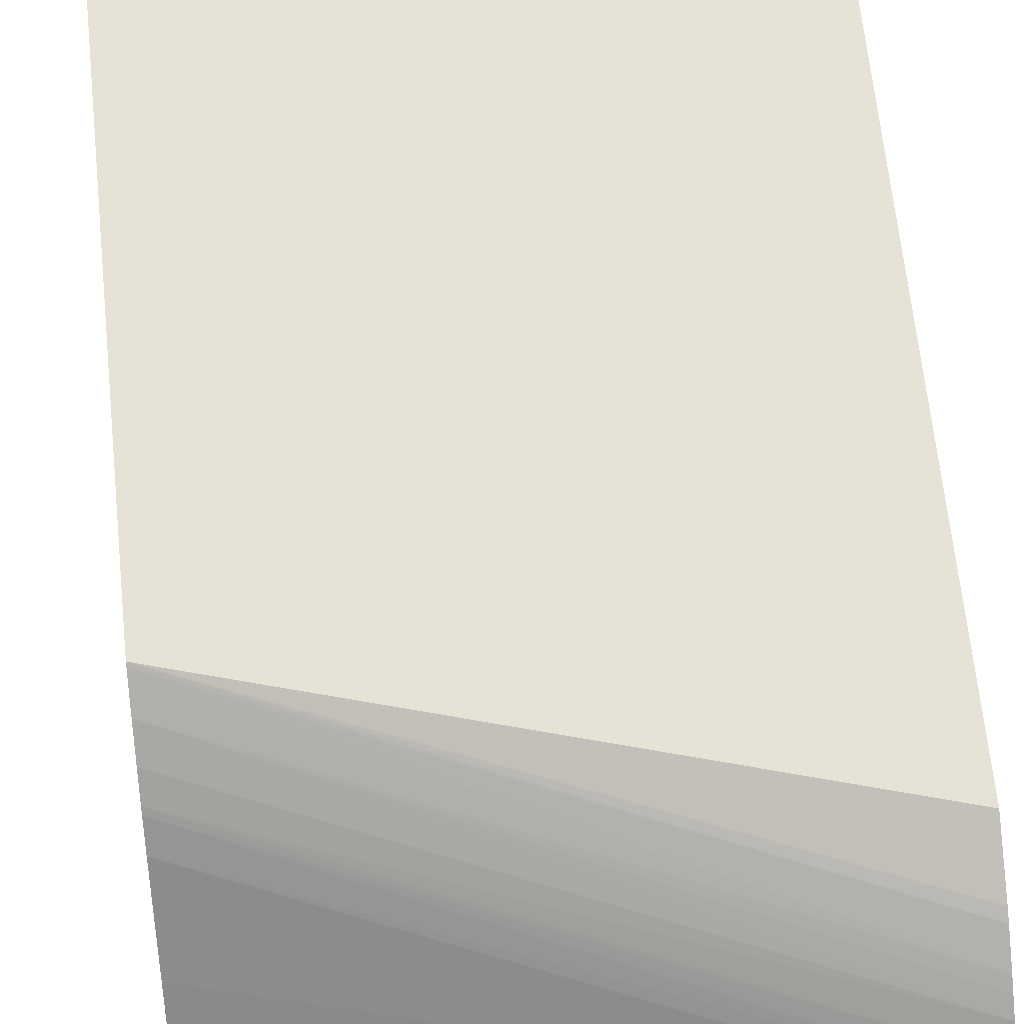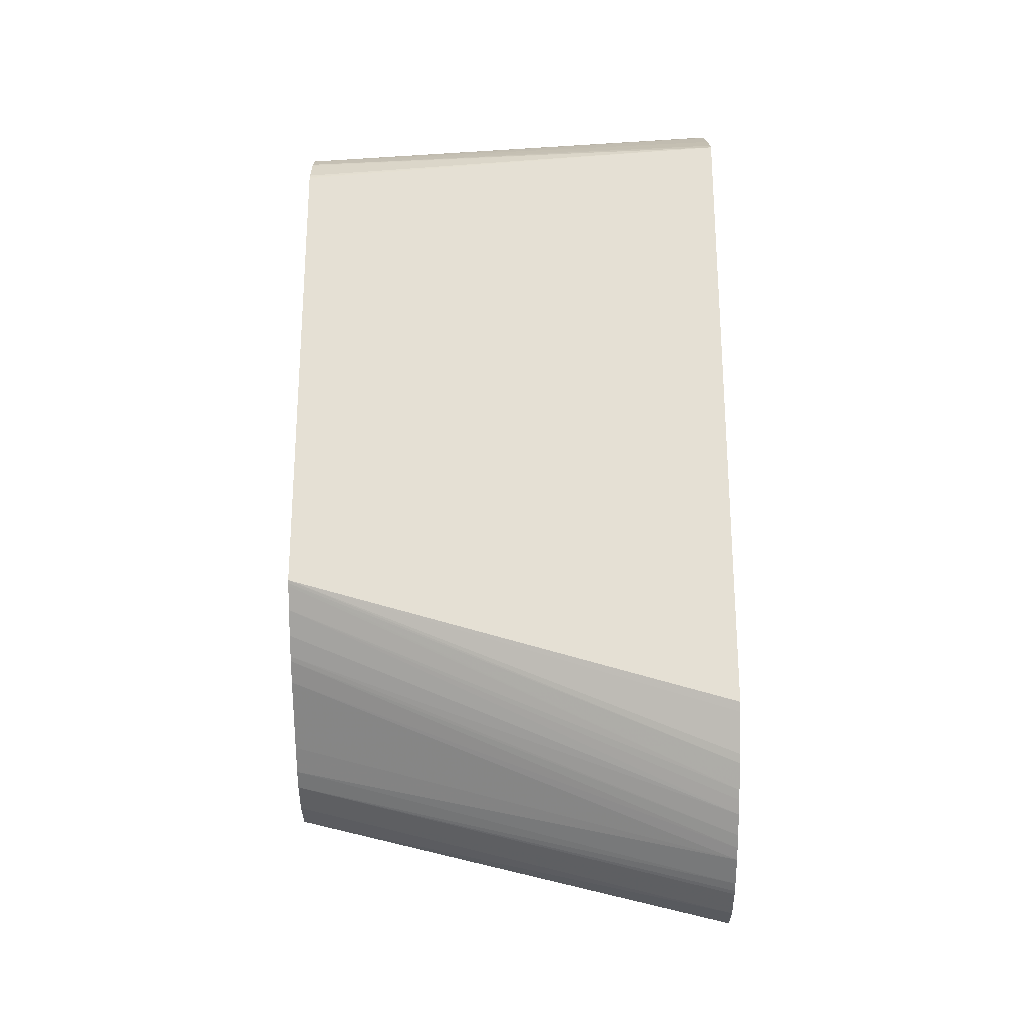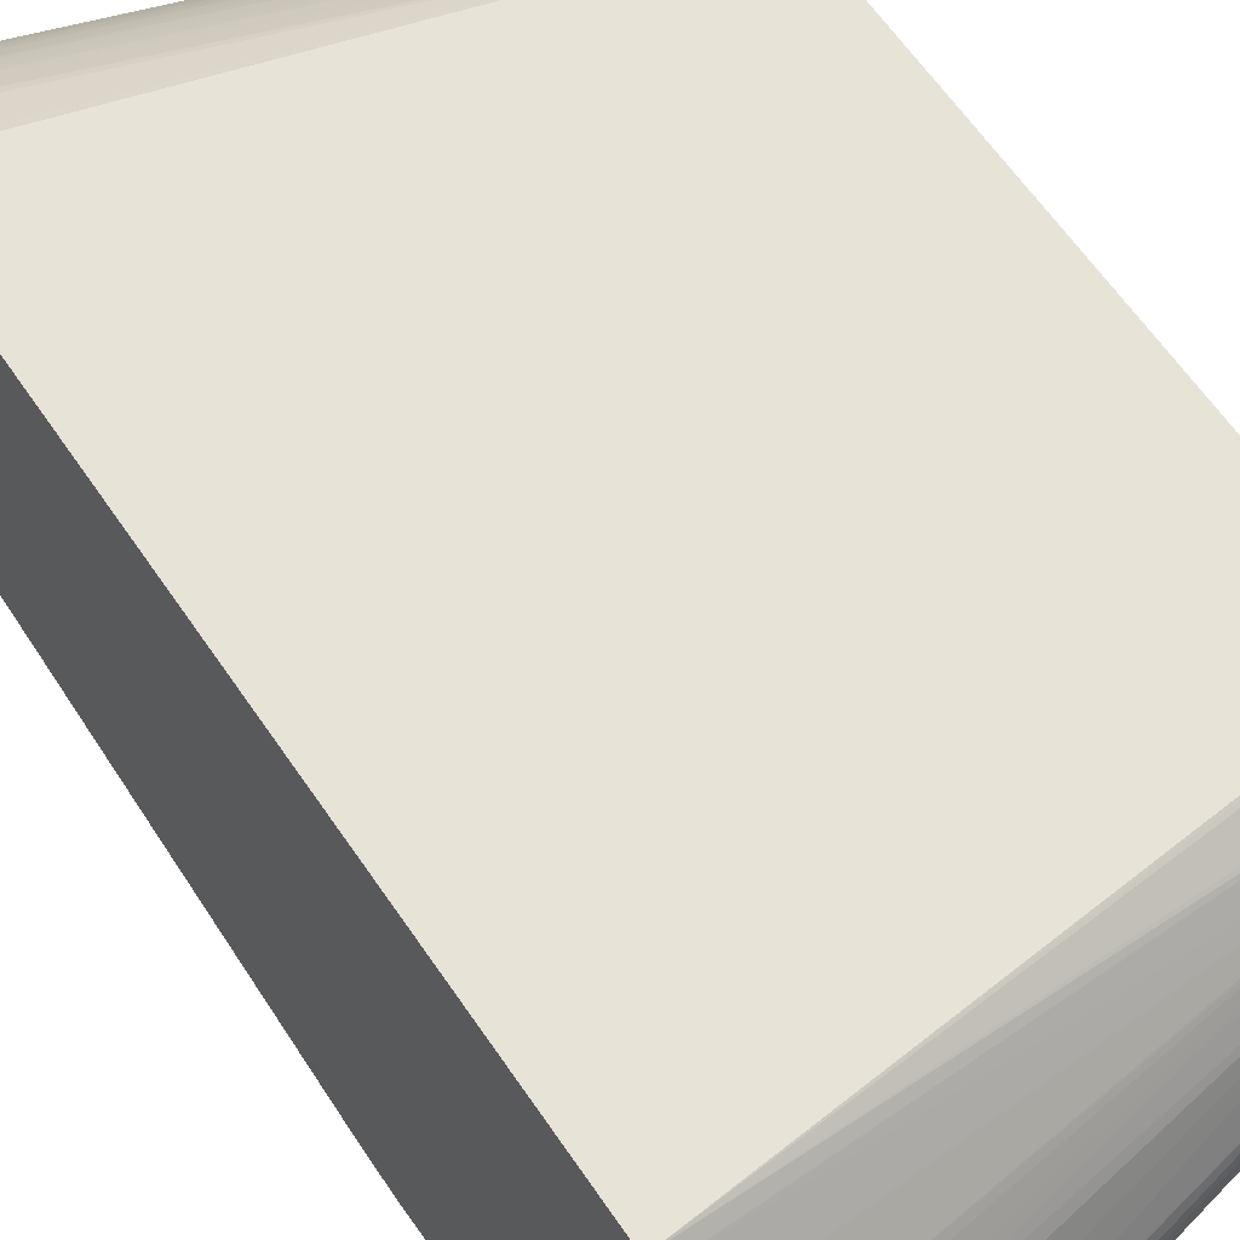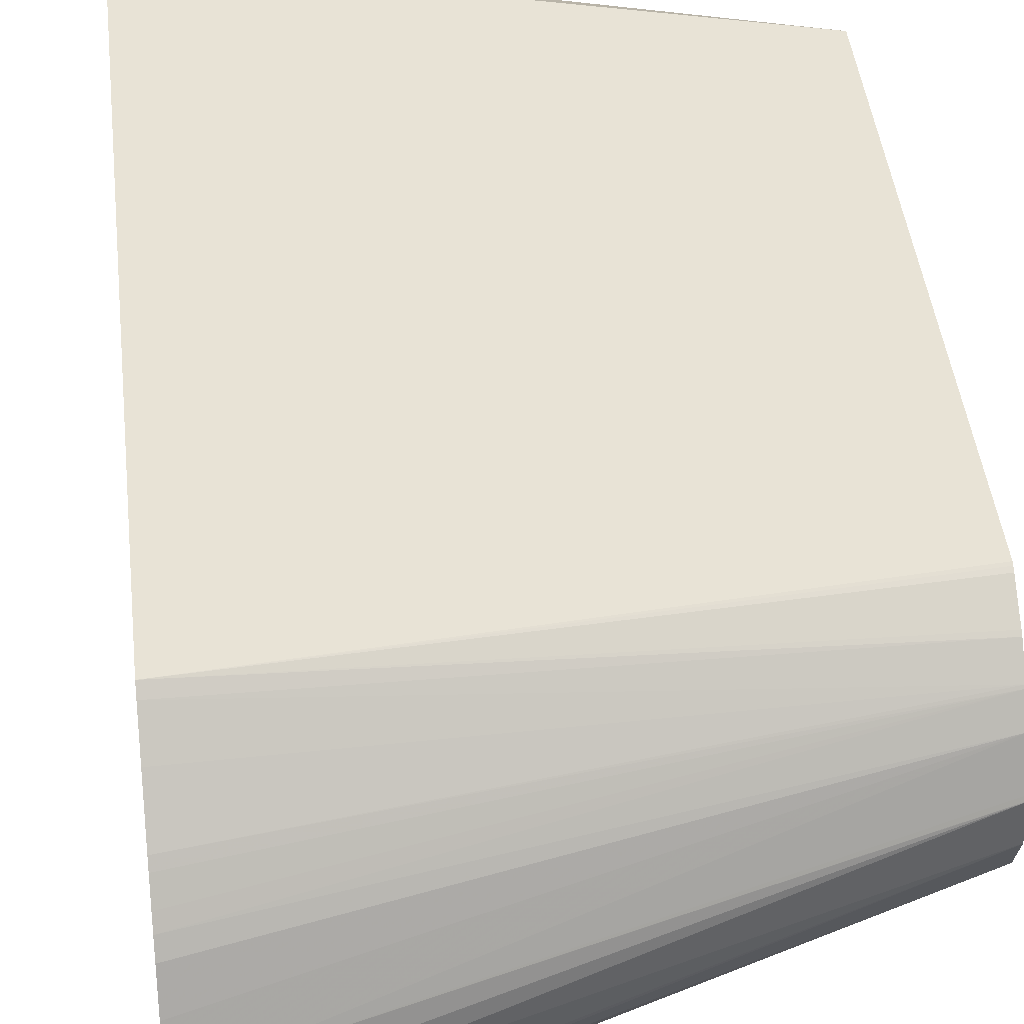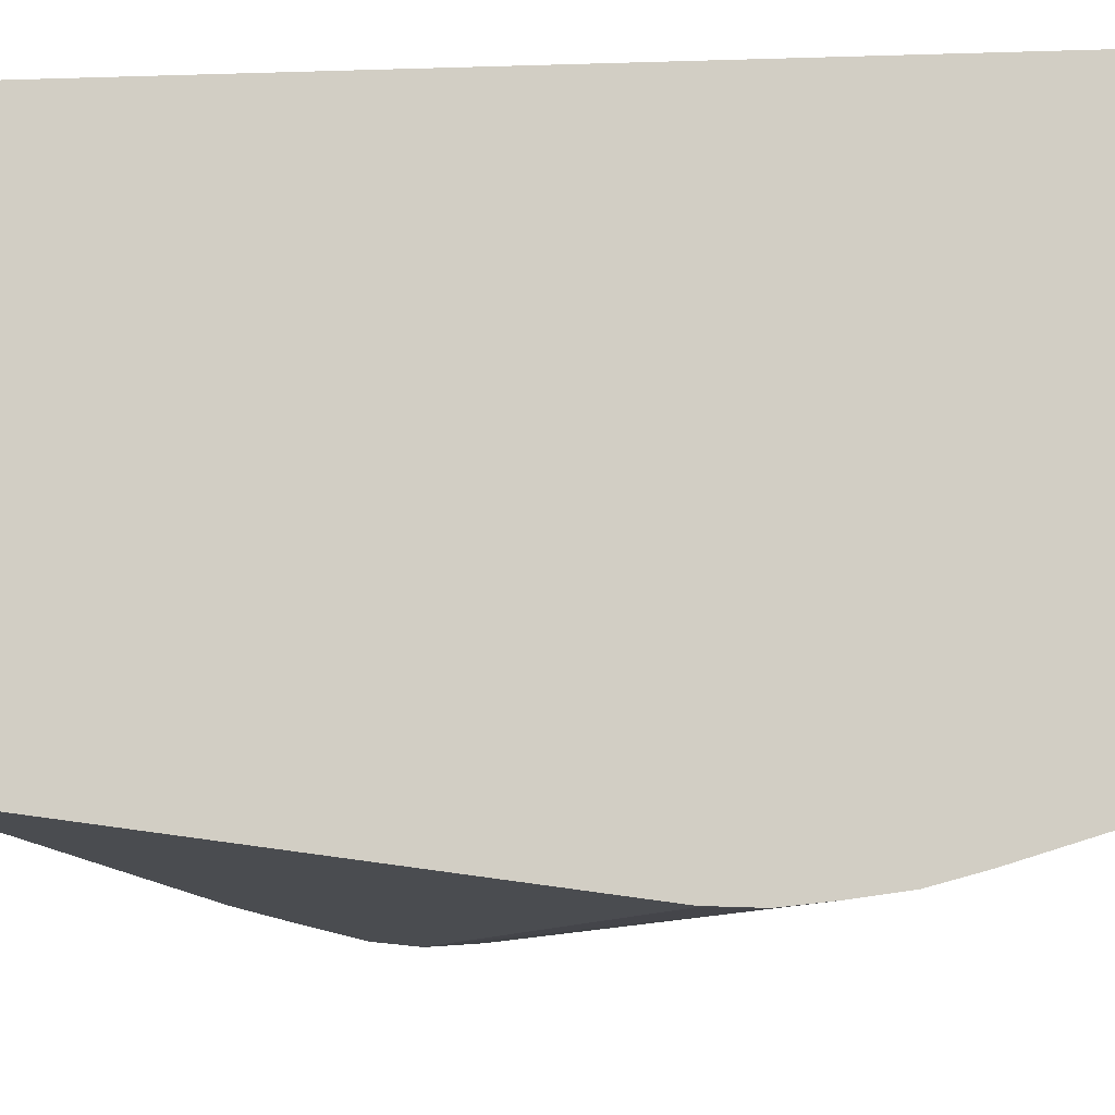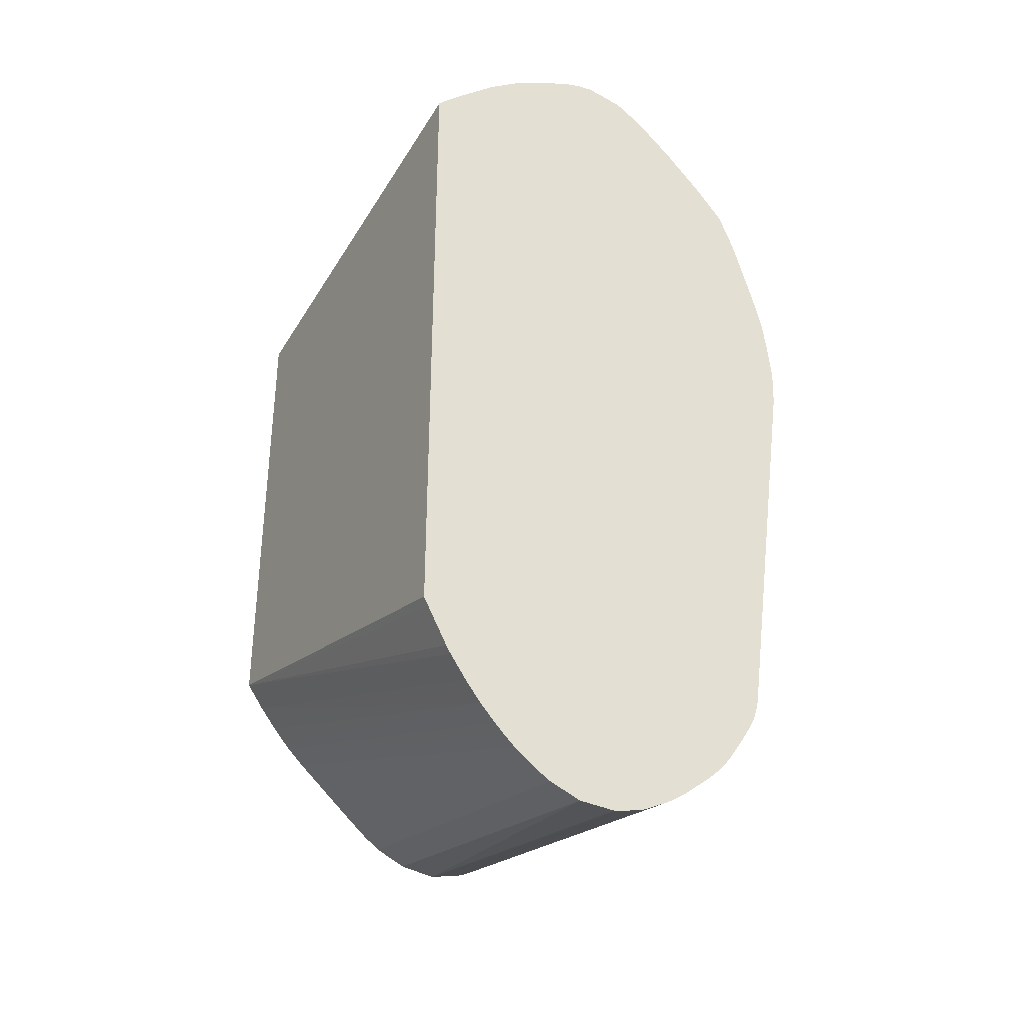
<metadata>
{"format":"obj","ext":"obj","renderer":"f3d","projection":"perspective","resolution":1024,"background":"white","views":[{"elev":63.4,"azim":-5.8,"up":"+Z"},{"elev":-24.9,"azim":0.3,"up":"+Y"},{"elev":62.0,"azim":146.0,"up":"+Z"},{"elev":41.4,"azim":173.9,"up":"+Z"},{"elev":-10.1,"azim":95.3,"up":"+Z"},{"elev":-34.9,"azim":61.1,"up":"+Y"}]}
</metadata>
<code>
v -0.02327 -0.01682 -0.009927
v -0.02327 -0.01667 -0.008709
v -0.02327 -0.0168 -0.01003
v -0.007094 -0.02102 -0.008942
v -0.007094 -0.02109 -0.008605
v -0.007094 -0.02104 -0.007281
v -0.02327 -0.01665 -0.008605
v -0.02327 -0.01647 -0.01125
v -0.007094 -0.02077 -0.009758
v -0.007094 -0.02061 -0.006158
v -0.02327 -0.01618 -0.007481
v -0.02327 -0.01643 -0.01132
v -0.007094 -0.02072 -0.009884
v -0.007094 -0.02074 -0.009843
v -0.007094 -0.02052 -0.006011
v -0.02327 -0.01576 -0.006873
v -0.007094 -0.02033 -0.005707
v -0.007094 -0.02026 -0.01074
v -0.02327 -0.01601 -0.01209
v -0.02327 -0.01508 -0.006055
v -0.007094 -0.01968 -0.004815
v -0.007094 -0.02014 -0.01095
v -0.02327 -0.01547 -0.01276
v -0.007094 -0.0189 -0.01255
v -0.007094 -0.01966 -0.01162
v -0.007094 -0.01975 -0.01151
v -0.02327 -0.01325 -0.003921
v -0.007094 -0.01935 -0.00446
v -0.02327 -0.01481 -0.01348
v -0.007094 -0.01838 -0.0131
v -0.02327 -0.01265 -0.003291
v -0.007094 -0.01898 -0.004091
v -0.02327 -0.01399 -0.01414
v -0.007094 -0.01791 -0.01347
v -0.02327 -0.01251 -0.003162
v -0.007094 -0.01839 -0.003539
v -0.02327 -0.01393 -0.01419
v -0.007094 -0.01787 -0.0135
v -0.02327 -0.01334 -0.01464
v -0.02327 -0.0119 -0.002624
v -0.007094 -0.01795 -0.003196
v -0.02327 -0.01114 -0.002012
v -0.007094 -0.01675 -0.01424
v -0.02327 -0.01258 -0.01506
v -0.007094 -0.01663 -0.01431
v -0.007094 -0.01765 -0.002971
v -0.02327 -0.01042 -0.001488
v -0.02317 -0.01257 -0.01508
v -0.02327 -0.01247 -0.01511
v -0.007094 -0.01604 -0.01464
v -0.007094 -0.01685 -0.002407
v -0.02327 -0.01032 -0.001423
v -0.02327 -0.01125 -0.01561
v -0.02317 -0.01125 -0.01562
v -0.02184 -0.01257 -0.0152
v -0.007094 -0.01583 -0.01471
v -0.02052 -0.01257 -0.01529
v -0.01919 -0.01257 -0.01535
v -0.01927 -0.01123 -0.01581
v -0.007094 -0.01656 -0.002231
v -0.02327 -0.01023 -0.001363
v -0.02327 -0.01117 -0.01564
v -0.02317 -0.01045 -0.01585
v -0.02184 -0.01125 -0.01569
v -0.007094 -0.01553 -0.0148
v -0.02184 -0.008604 -0.01638
v -0.01887 -0.01078 -0.01592
v -0.007094 -0.0153 -0.01486
v -0.007094 -0.01523 -0.001526
v -0.007094 -0.01492 -0.001363
v -0.02327 0.007276 -0.001363
v -0.02327 -0.01043 -0.01585
v -0.02317 -0.009792 -0.01602
v -0.02317 -0.008604 -0.01628
v -0.02052 -0.00728 -0.01661
v -0.0181 -0.01078 -0.01592
v -0.01787 -0.008604 -0.01631
v -0.007094 -0.0006639 -0.01696
v -0.007094 0.00871 -0.001363
v -0.02327 0.007357 -0.001403
v -0.02327 -0.009769 -0.01601
v -0.02327 -0.008604 -0.01627
v -0.02317 -0.00728 -0.01629
v -0.02184 -0.00728 -0.0165
v -0.02052 -0.005954 -0.01654
v -0.007094 0.0006762 -0.01701
v -0.007281 -0.0006639 -0.01697
v -0.007094 0.008973 -0.001613
v -0.02327 0.008478 -0.002151
v -0.02327 0.00837 -0.002071
v -0.02327 0.007474 -0.001466
v -0.02327 -0.00728 -0.01627
v -0.02327 -0.007183 -0.01625
v -0.02327 -0.00593 -0.016
v -0.02222 -0.004183 -0.01585
v -0.02003 -0.002533 -0.01592
v -0.007094 0.003309 -0.0167
v -0.007094 0.001983 -0.01688
v -0.02327 0.009081 -0.002782
v -0.007094 0.009788 -0.002485
v -0.02327 -0.004805 -0.01577
v -0.02327 -0.004627 -0.01573
v -0.02091 -0.002964 -0.01583
v -0.02049 -0.002048 -0.01564
v -0.007094 0.007259 -0.01553
v -0.007094 0.004643 -0.01634
v -0.007094 0.01083 -0.003654
v -0.02327 0.009131 -0.002844
v -0.02327 -0.00331 -0.01531
v -0.02184 -0.001987 -0.01521
v -0.02327 0.001467 -0.01332
v -0.007094 0.008384 -0.01506
v -0.007094 0.01103 -0.003905
v -0.02327 0.009592 -0.003507
v -0.007094 0.01144 -0.004465
v -0.007094 0.01169 -0.004812
v -0.02327 -0.003243 -0.01528
v -0.02327 0.002127 -0.01294
v -0.007094 0.008575 -0.01497
v -0.007094 0.01197 -0.005257
v -0.007094 0.01247 -0.006239
v -0.007094 0.01301 -0.007368
v -0.02327 0.0101 -0.004624
v -0.02327 0.002215 -0.01289
v -0.02327 0.00769 -0.008994
v -0.007094 0.008767 -0.01483
v -0.007094 0.01321 -0.007993
v -0.02327 0.01016 -0.004746
v -0.02327 0.01015 -0.004737
v -0.02327 0.008353 -0.008384
v -0.007094 0.009781 -0.01393
v -0.007094 0.01331 -0.008605
v -0.02327 0.01018 -0.005851
v -0.02327 0.008404 -0.008336
v -0.007094 0.01118 -0.0125
v -0.007094 0.01307 -0.009915
v -0.02327 0.01018 -0.00586
v -0.02327 0.009074 -0.007625
v -0.007094 0.01121 -0.01247
v -0.007094 0.01298 -0.01018
v -0.02327 0.009643 -0.006954
v -0.02327 0.009592 -0.007014
v -0.007094 0.01229 -0.0112
f 61 70 79
f 61 79 71
f 61 69 70
f 60 69 61
f 59 68 65
f 59 67 68
f 54 57 55
f 59 64 63
f 58 64 59
f 57 64 58
f 62 72 63
f 56 59 65
f 59 66 67
f 63 72 73
f 74 83 84
f 66 74 75
f 54 64 57
f 74 81 82
f 74 84 75
f 74 82 83
f 73 81 74
f 72 81 73
f 63 73 66
f 71 79 80
f 68 75 77
f 68 76 75
f 67 76 68
f 66 73 74
f 66 76 67
f 66 75 76
f 68 77 78
f 54 63 64
f 30 33 34
f 53 62 54
f 39 44 45
f 38 39 43
f 36 42 40
f 36 41 42
f 35 36 40
f 34 39 38
f 39 45 43
f 34 37 39
f 32 36 35
f 31 32 35
f 29 33 30
f 28 32 31
f 75 84 85
f 27 28 31
f 33 37 34
f 54 62 63
f 41 46 42
f 44 48 45
f 51 61 52
f 51 60 61
f 50 59 56
f 50 58 59
f 50 57 58
f 50 55 57
f 42 46 47
f 48 55 50
f 48 53 54
f 48 49 53
f 46 52 47
f 46 51 52
f 45 48 50
f 44 49 48
f 48 54 55
f 75 85 86
f 134 139 135
f 75 87 78
f 122 127 128
f 119 124 125
f 119 125 126
f 118 124 119
f 114 122 123
f 114 121 122
f 122 128 129
f 114 120 121
f 111 119 112
f 111 118 119
f 110 117 111
f 109 117 110
f 108 116 114
f 108 115 116
f 114 116 120
f 108 113 115
f 122 129 123
f 125 131 126
f 141 143 142
f 140 143 141
f 138 143 139
f 138 142 143
f 137 140 141
f 136 140 137
f 125 130 131
f 24 29 30
f 132 137 133
f 132 136 137
f 131 134 135
f 130 134 131
f 128 132 133
f 127 132 128
f 134 138 139
f 75 86 87
f 107 113 108
f 104 111 112
f 85 96 97
f 85 95 96
f 85 94 95
f 85 93 94
f 83 85 84
f 83 93 85
f 85 97 98
f 83 92 93
f 79 91 80
f 79 90 91
f 79 89 90
f 79 88 89
f 78 87 86
f 75 78 77
f 82 92 83
f 104 112 105
f 85 98 86
f 88 100 99
f 104 110 111
f 104 109 110
f 103 109 104
f 102 109 103
f 99 107 108
f 99 100 107
f 88 99 89
f 96 106 97
f 96 104 105
f 96 103 104
f 96 102 103
f 95 102 96
f 95 101 102
f 94 101 95
f 96 105 106
f 23 29 24
f 59 63 66
f 20 21 27
f 1 109 102
f 1 102 101
f 1 101 94
f 1 94 93
f 1 93 92
f 1 92 82
f 1 82 81
f 1 81 72
f 1 72 62
f 1 62 53
f 1 53 49
f 1 49 44
f 1 44 39
f 1 39 37
f 1 37 33
f 1 33 29
f 1 29 23
f 4 18 22
f 4 13 18
f 4 14 13
f 4 9 14
f 3 8 4
f 2 6 7
f 1 117 109
f 1 6 2
f 1 4 5
f 1 3 4
f 1 8 3
f 1 12 8
f 1 19 12
f 1 23 19
f 1 5 6
f 1 111 117
f 1 118 111
f 1 124 118
f 1 61 71
f 1 52 61
f 1 47 52
f 1 42 47
f 1 40 42
f 1 35 40
f 1 71 80
f 1 31 35
f 1 20 27
f 1 16 20
f 1 11 16
f 1 7 11
f 1 2 7
f 21 28 27
f 1 27 31
f 4 22 26
f 1 80 91
f 1 89 99
f 1 125 124
f 1 130 125
f 1 134 130
f 1 138 134
f 1 142 138
f 1 141 142
f 1 91 90
f 1 137 141
f 1 128 133
f 1 129 128
f 1 123 129
f 1 114 123
f 1 108 114
f 1 99 108
f 1 133 137
f 4 26 25
f 1 90 89
f 4 24 30
f 4 6 5
f 4 10 6
f 4 15 10
f 4 17 15
f 4 21 17
f 4 28 21
f 4 8 9
f 4 32 28
f 4 41 36
f 4 46 41
f 4 51 46
f 4 60 51
f 4 69 60
f 4 70 69
f 4 36 32
f 4 79 70
f 6 10 7
f 8 12 13
f 19 26 22
f 4 25 24
f 19 25 26
f 19 24 25
f 19 23 24
f 18 19 22
f 7 10 11
f 16 21 20
f 12 19 18
f 12 18 13
f 11 15 17
f 10 15 11
f 8 14 9
f 8 13 14
f 16 17 21
f 4 88 79
f 11 17 16
f 4 107 100
f 4 106 105
f 4 97 106
f 4 98 97
f 4 86 98
f 4 78 86
f 4 68 78
f 4 105 112
f 4 65 68
f 4 45 50
f 4 43 45
f 4 38 43
f 4 100 88
f 4 30 34
f 4 34 38
f 4 50 56
f 4 112 119
f 4 56 65
f 4 121 120
f 4 116 115
f 4 119 126
f 4 113 107
f 4 120 116
f 4 122 121
f 4 127 122
f 4 132 127
f 4 115 113
f 4 140 136
f 4 126 131
f 4 143 140
f 4 139 143
f 4 135 139
f 4 136 132
f 4 131 135

</code>
